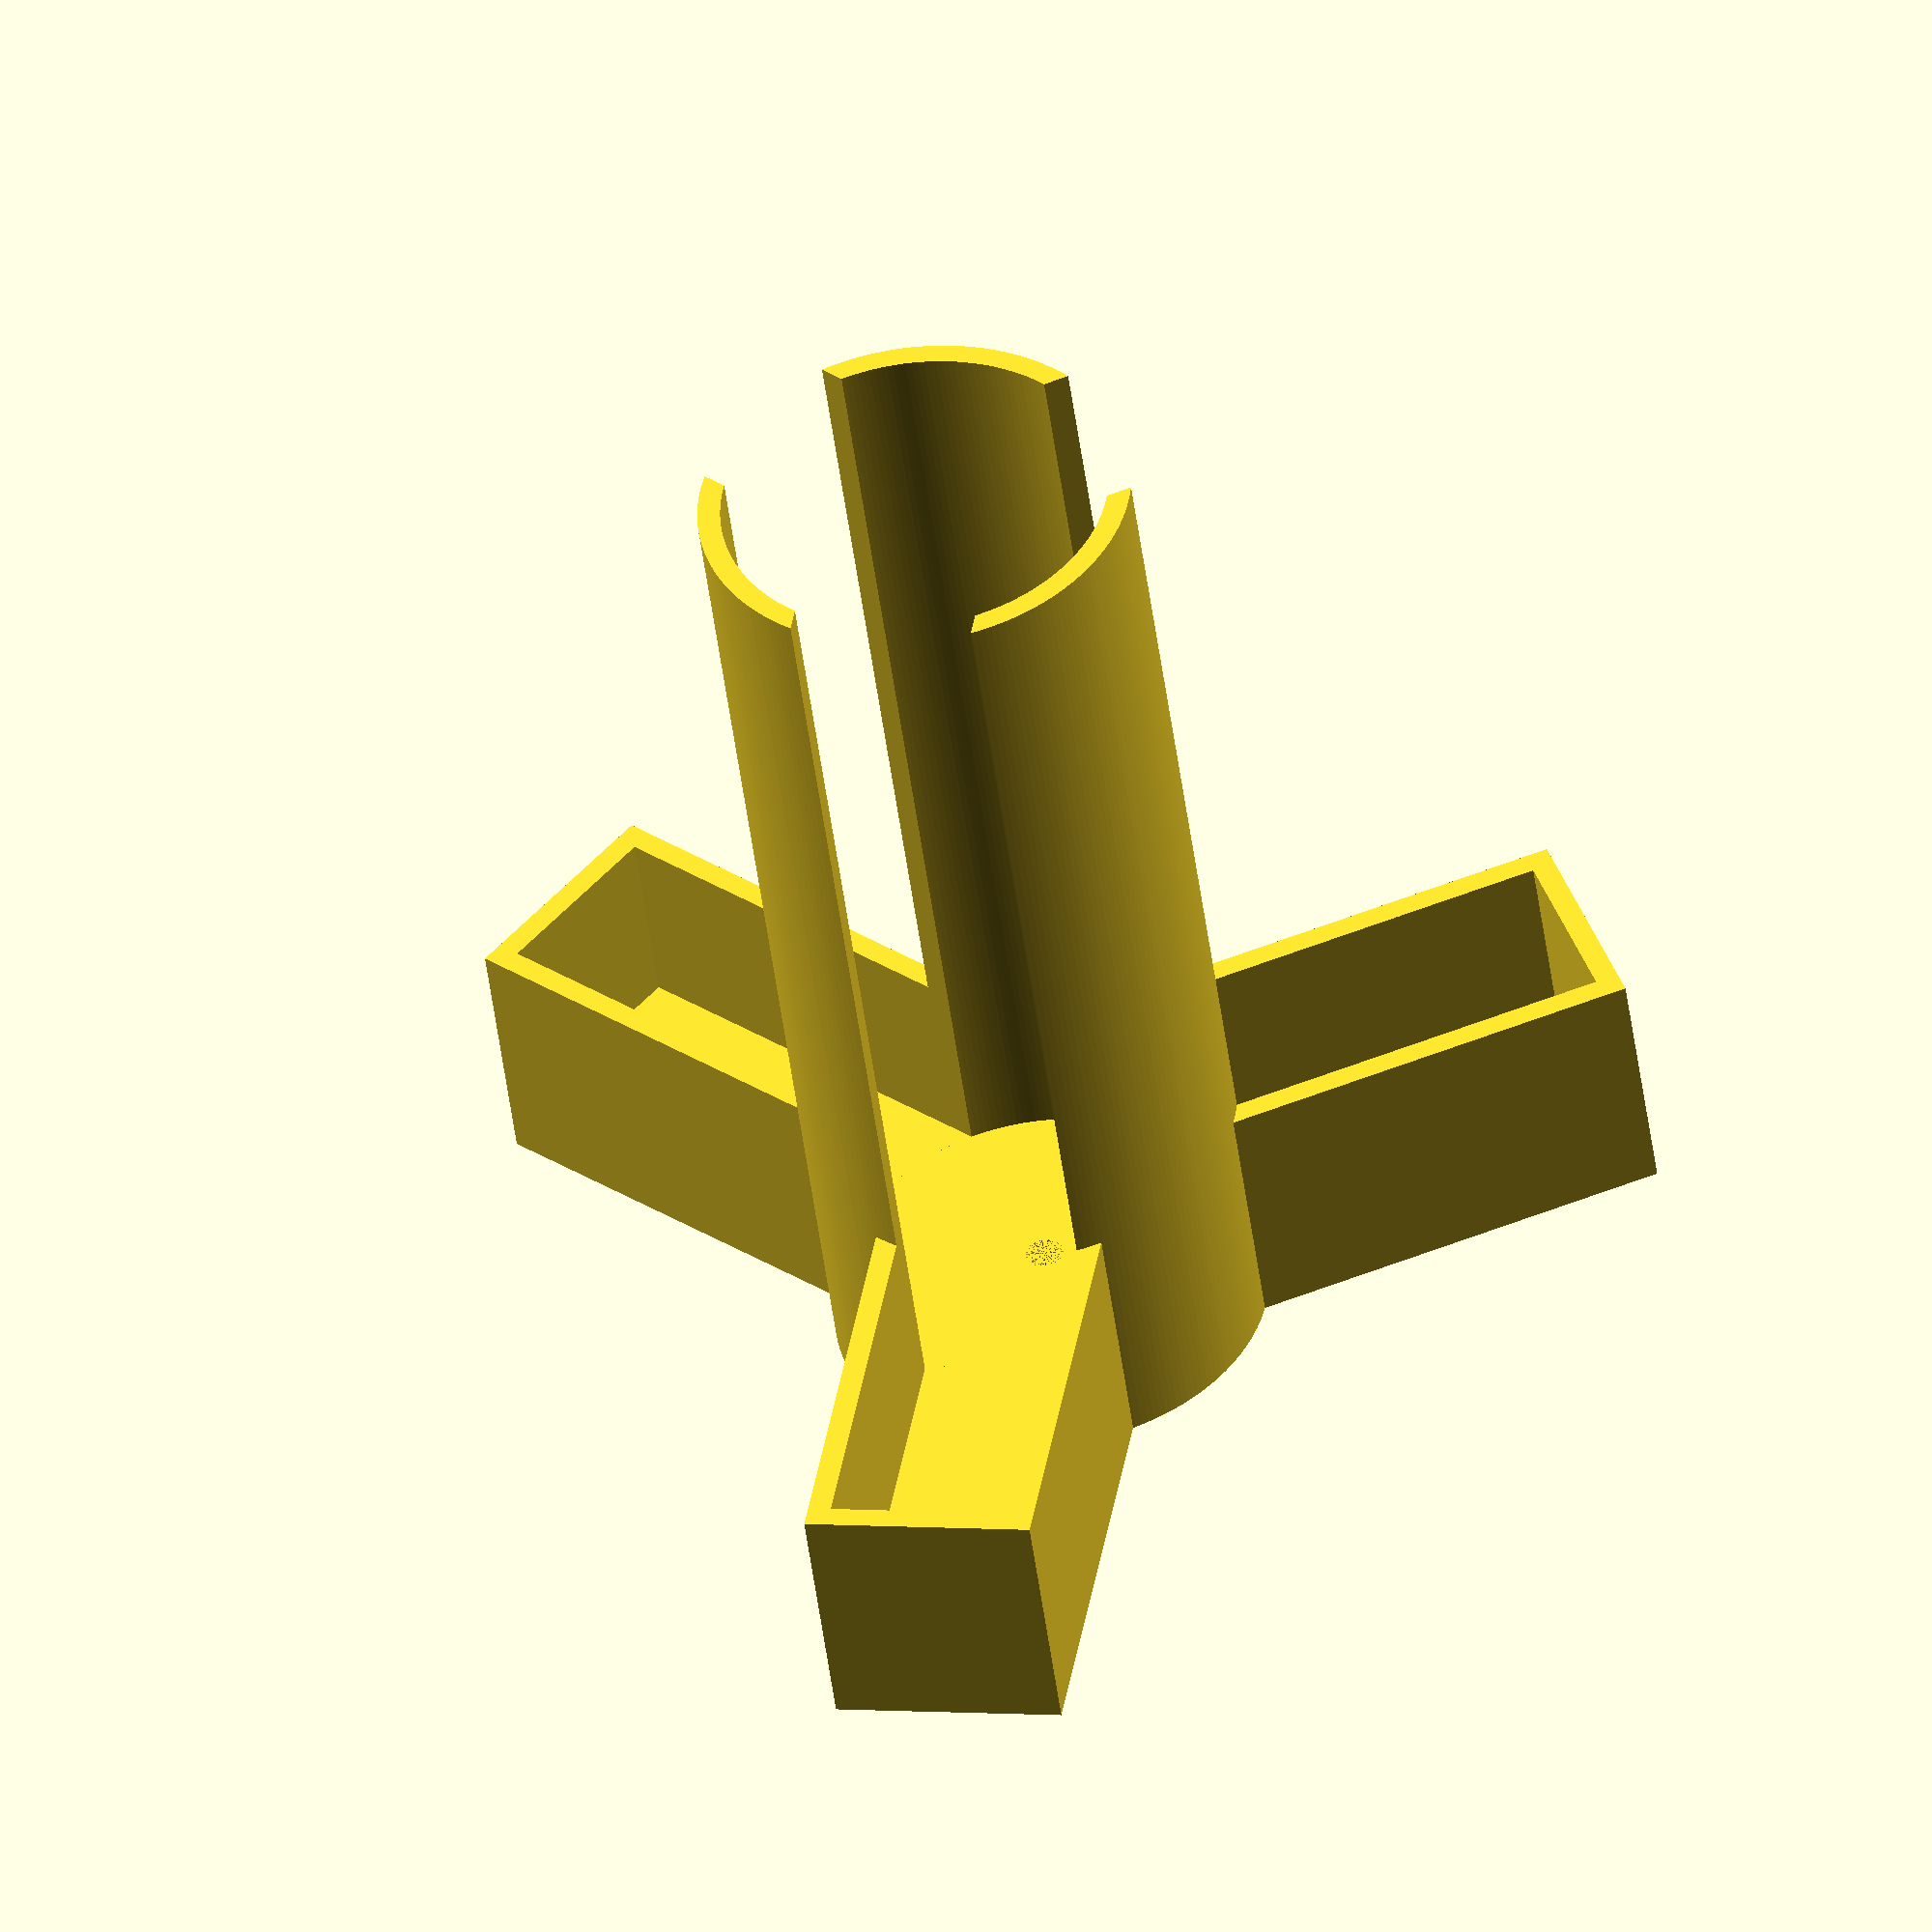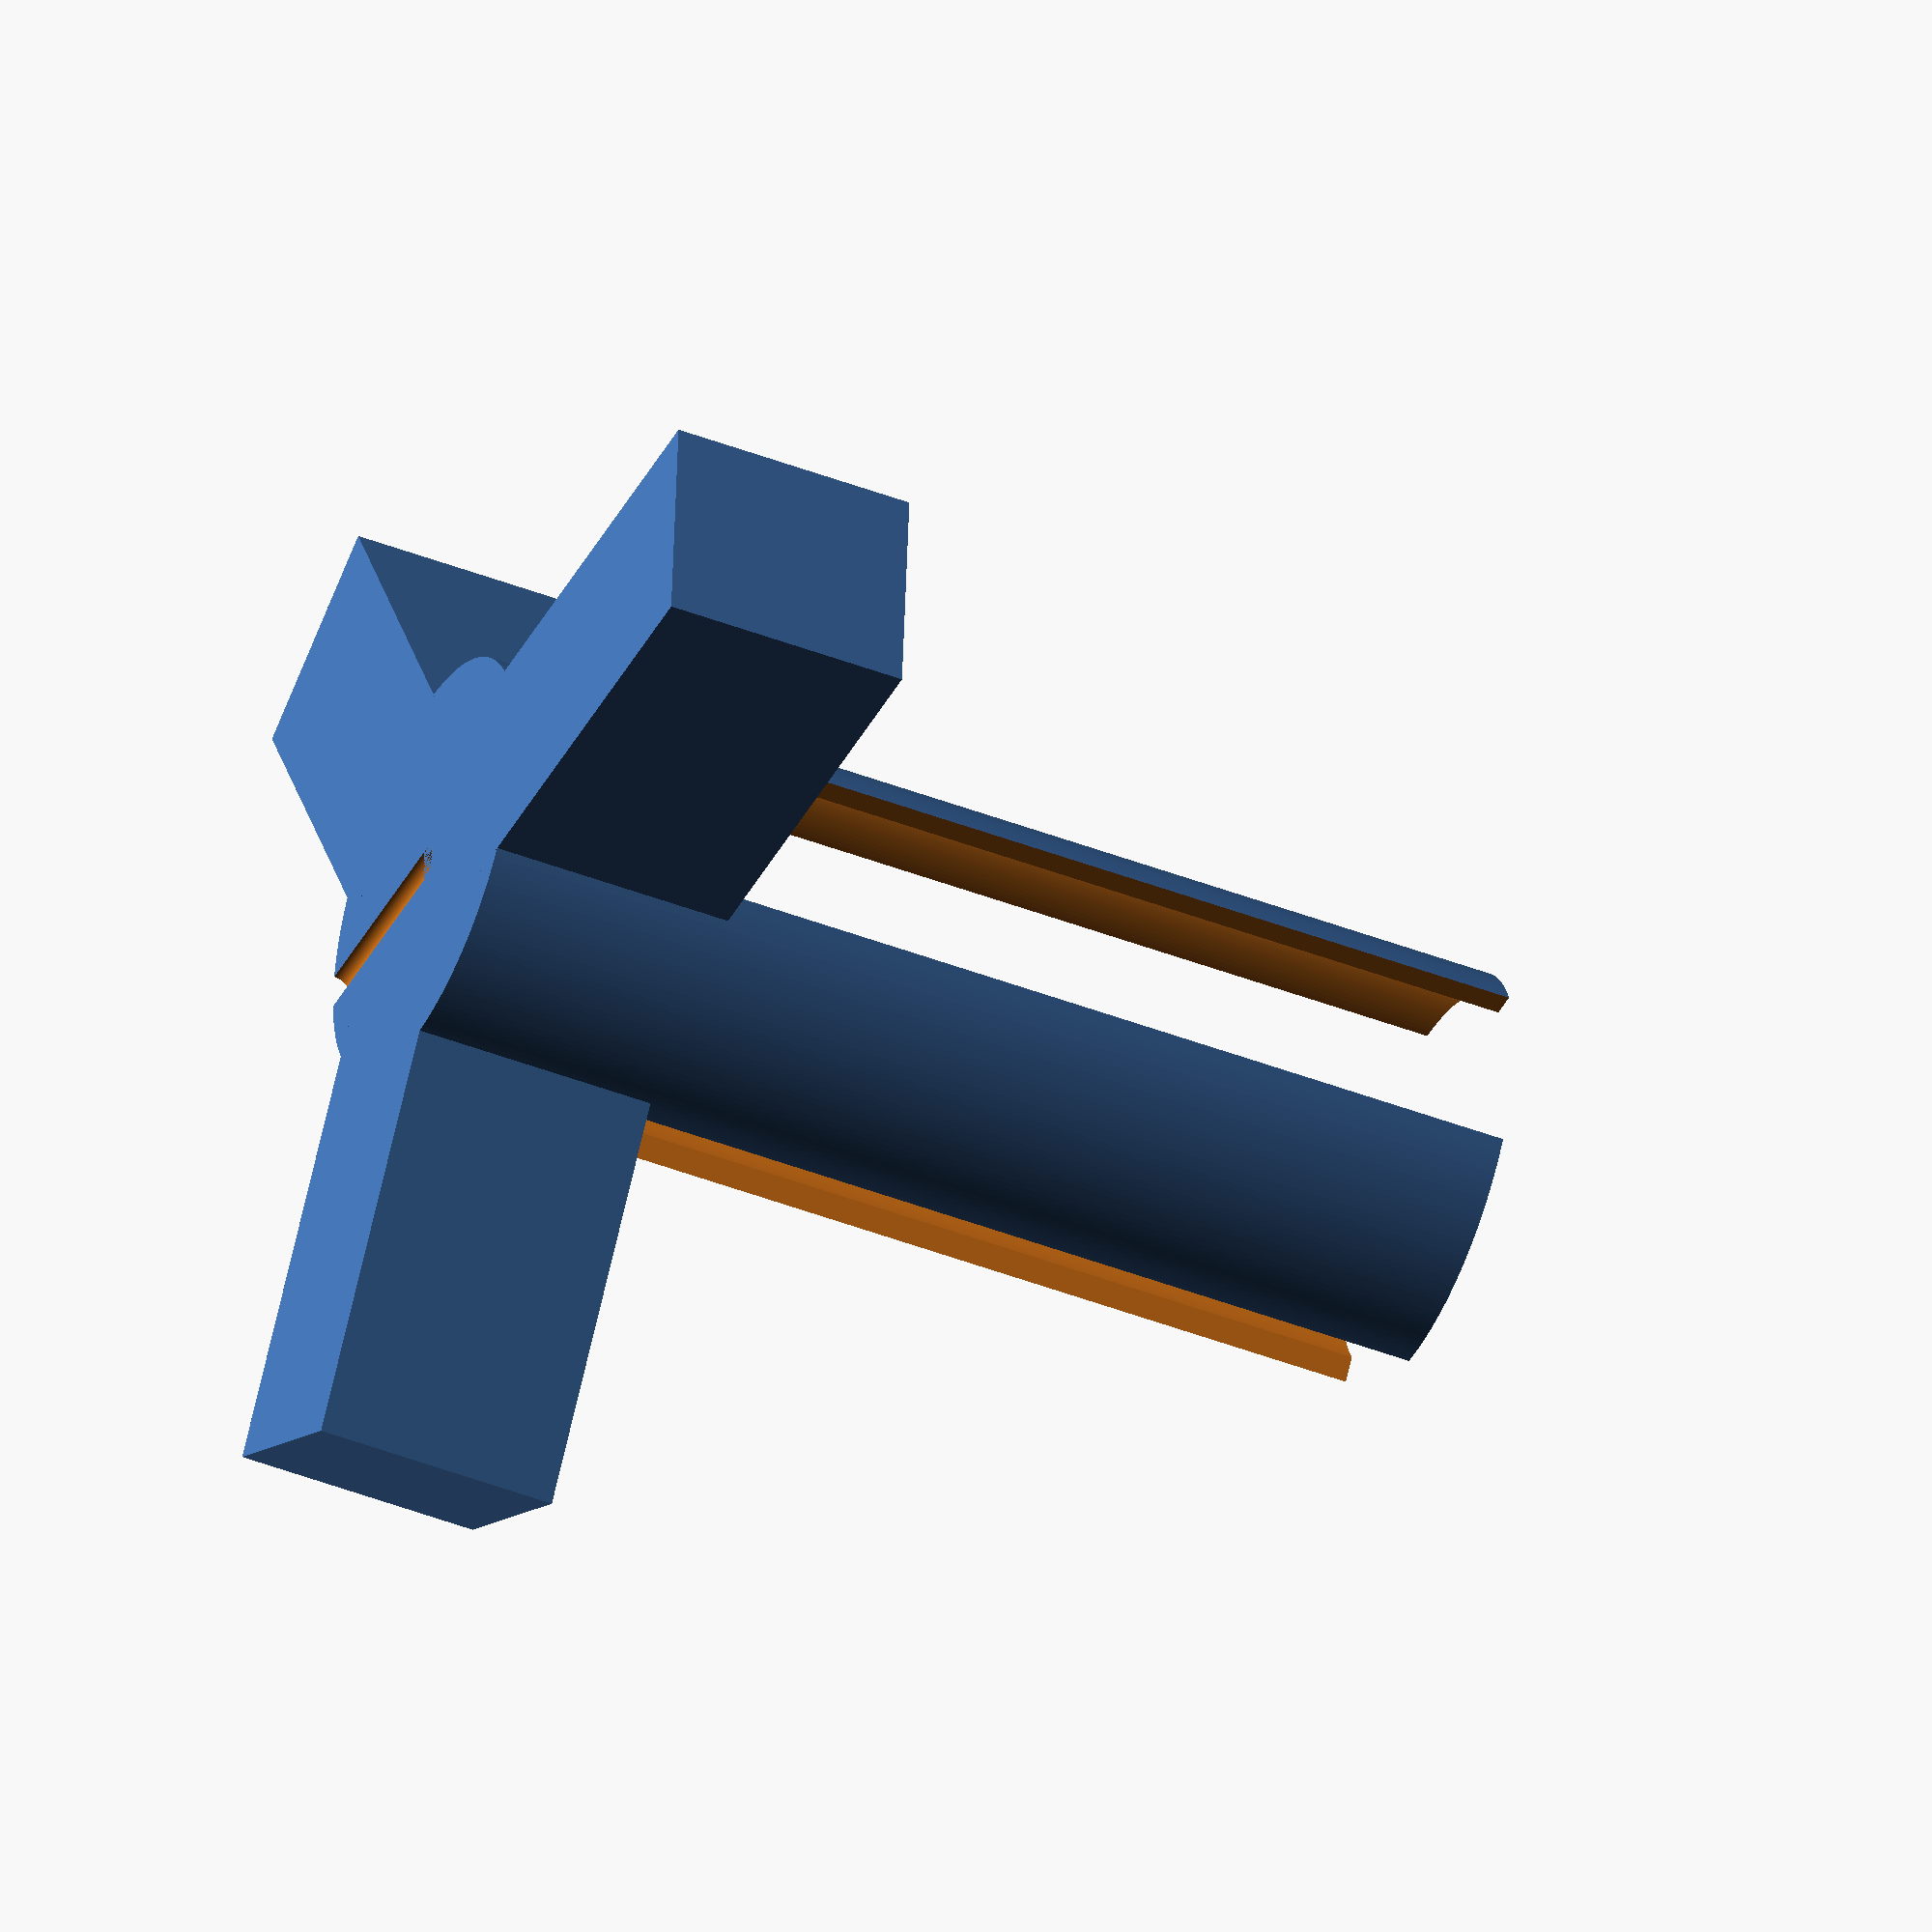
<openscad>

//Main cone and mold
h = 180; //Cone height
maxDiam = 45; //Cone
minDiam = 35; //Cone
centerSolidDiam=15;
moldWallThickness = 3;
footDiam=100; //Foot for mold
siliconeThickness=3; //Outer
dividersThickness = 5;
////Assembly on the sides of mold////
numberOfHoles = 4;
screwSize=5;
assemblyWidth= 22;

//Bottom
straightHeightBottom = 20;
bottomThickness=3.5;
LDRHolderThickness= 10;
LDRHolderDiam= minDiam+3;
delta=0.4; //Inaccuracy of printer (layering and overextrusion)
LDRHoleDepth=8;//NOT MEASURED
LDRHolderThickness = 8 +2.5;
LDRDiam=6; //NOT MEASURED
LDRWireHolesDist=3;//NOT MEASURED distance between wires on LDR
LDRHoleDist=LDRHolderDiam/2-LDRDiam;
LDRNumber=3;

//Top part
straightHeight= 30; 
wiresDiameter=5; 

//Joints
jointThickness = 3;

//Assembly
numberOfHoles = 4;
screwSize=5;


//Finishing mold:
finMoldHeight=25;
finMoldWidth=30;
supportMoldLength=60;
supportMoldWidth=30;
FinalBottomThickness =8;

$fn=200;

union() {


//Main cone
difference(){

union() {
cylinder(h*(3/4)+FinalBottomThickness,d2=maxDiam+moldWallThickness*4,d1=maxDiam+moldWallThickness*4); //Solid cylinder
translate([(maxDiam+moldWallThickness*4)/3,-supportMoldWidth/2,0]) cube([supportMoldLength,supportMoldWidth,finMoldHeight+FinalBottomThickness]);//Solid cube 1
rotate (120) translate([(maxDiam+moldWallThickness*4)/3,-supportMoldWidth/2,0]) cube([supportMoldLength,supportMoldWidth,finMoldHeight+FinalBottomThickness]);//Solid cube 2
rotate (240) translate([(maxDiam+moldWallThickness*4)/3,-supportMoldWidth/2,0]) cube([supportMoldLength,supportMoldWidth,finMoldHeight+FinalBottomThickness]);//Solid cube 3

    }
    
translate([0,0,FinalBottomThickness]) {
    translate([(maxDiam+moldWallThickness*4)/3+moldWallThickness,-supportMoldWidth/2+moldWallThickness,0]) cube([supportMoldLength-moldWallThickness*2,supportMoldWidth-moldWallThickness*2,h+FinalBottomThickness]); //Erase cube 1
    
rotate (120) translate([(maxDiam+moldWallThickness*4)/3+moldWallThickness,-supportMoldWidth/2+moldWallThickness,0]) cube([supportMoldLength-moldWallThickness*2,supportMoldWidth-moldWallThickness*2,h+FinalBottomThickness]); //Erase cube 2

rotate (240) translate([(maxDiam+moldWallThickness*4)/3+moldWallThickness,-supportMoldWidth/2+moldWallThickness,0]) cube([supportMoldLength-moldWallThickness*2,supportMoldWidth-moldWallThickness*2,h+FinalBottomThickness]); //Erase cube 3


cylinder(h+FinalBottomThickness,d2=maxDiam+moldWallThickness*2,d1=maxDiam+moldWallThickness*2); //Erase cylinder


}
cylinder(FinalBottomThickness,d1=wiresDiameter,d2=wiresDiameter); //Make hole for wires

rotate(270, [0,1,0]) cylinder(finMoldWidth,d1=wiresDiameter,d2=wiresDiameter); //Make SLIT for wires

}



}

</openscad>
<views>
elev=227.4 azim=279.9 roll=172.8 proj=o view=solid
elev=223.9 azim=355.6 roll=294.5 proj=o view=solid
</views>
